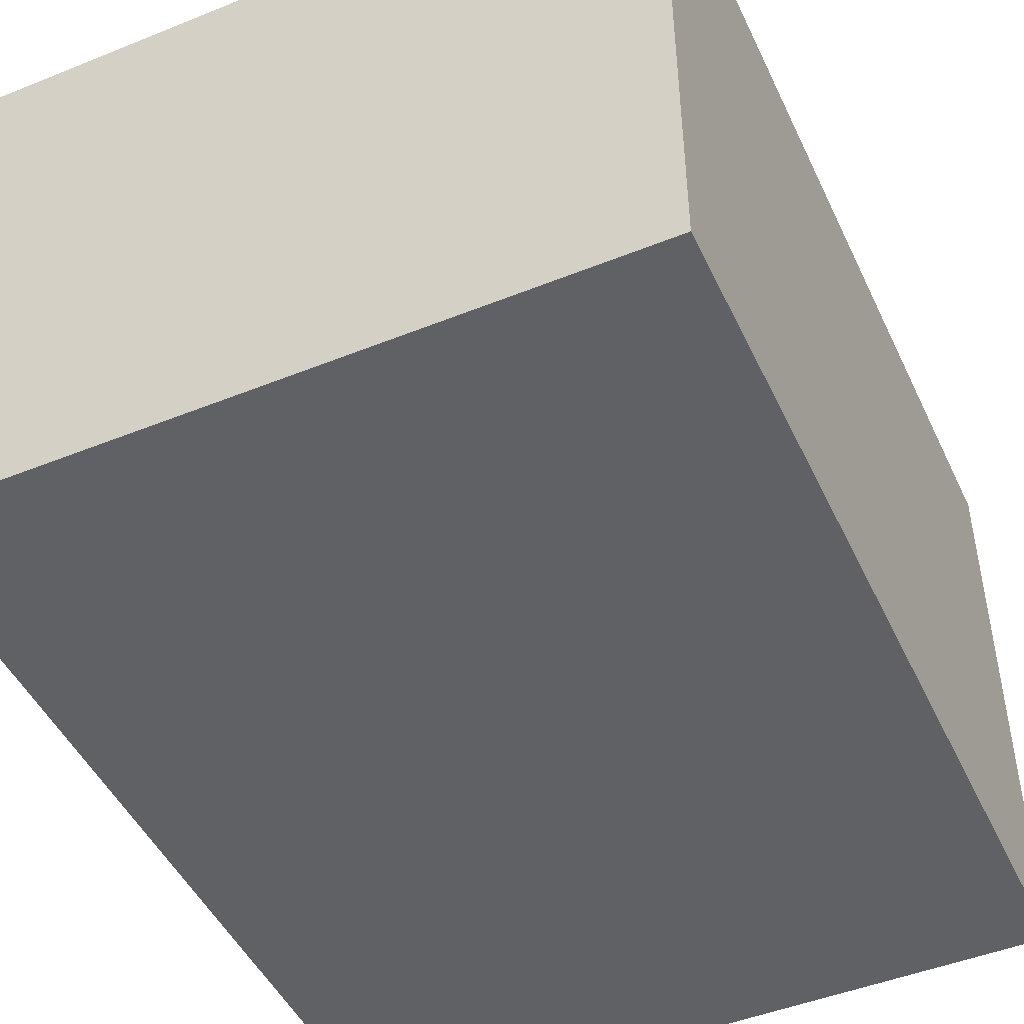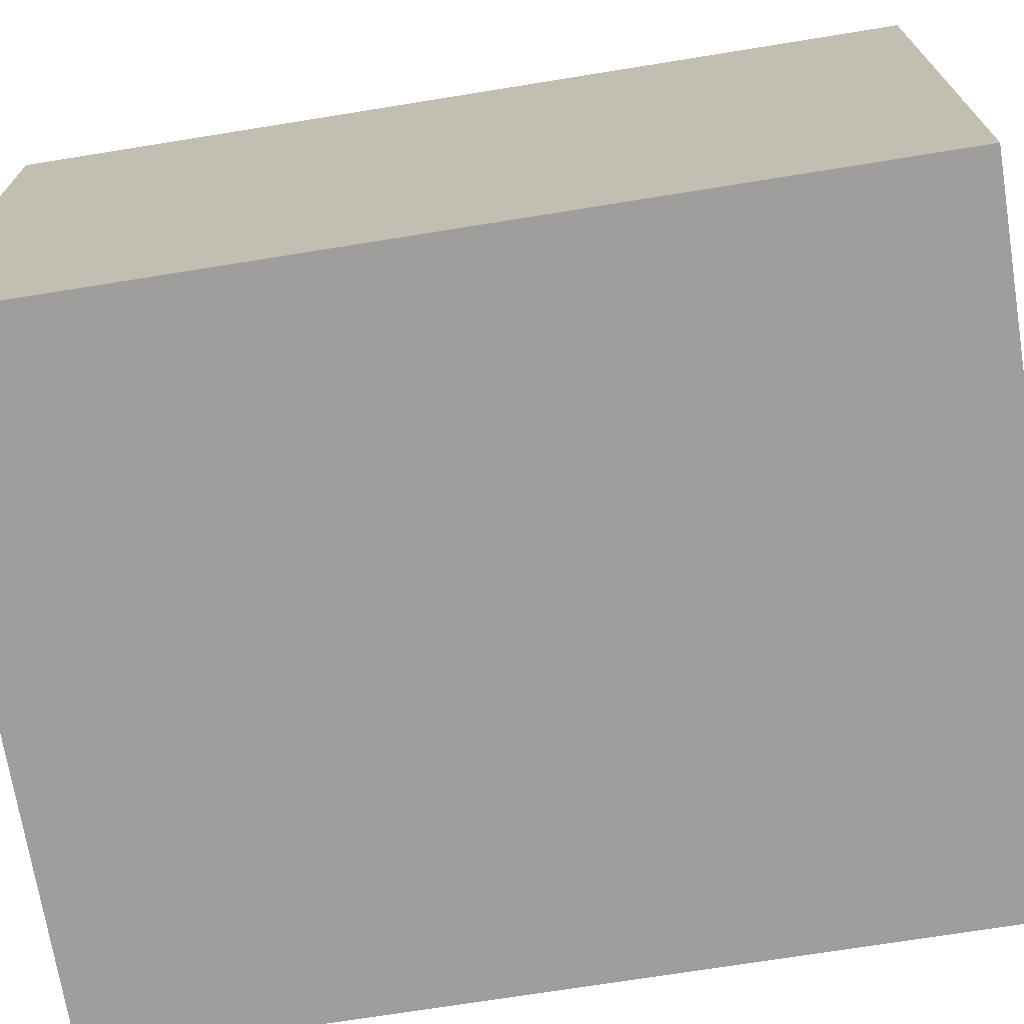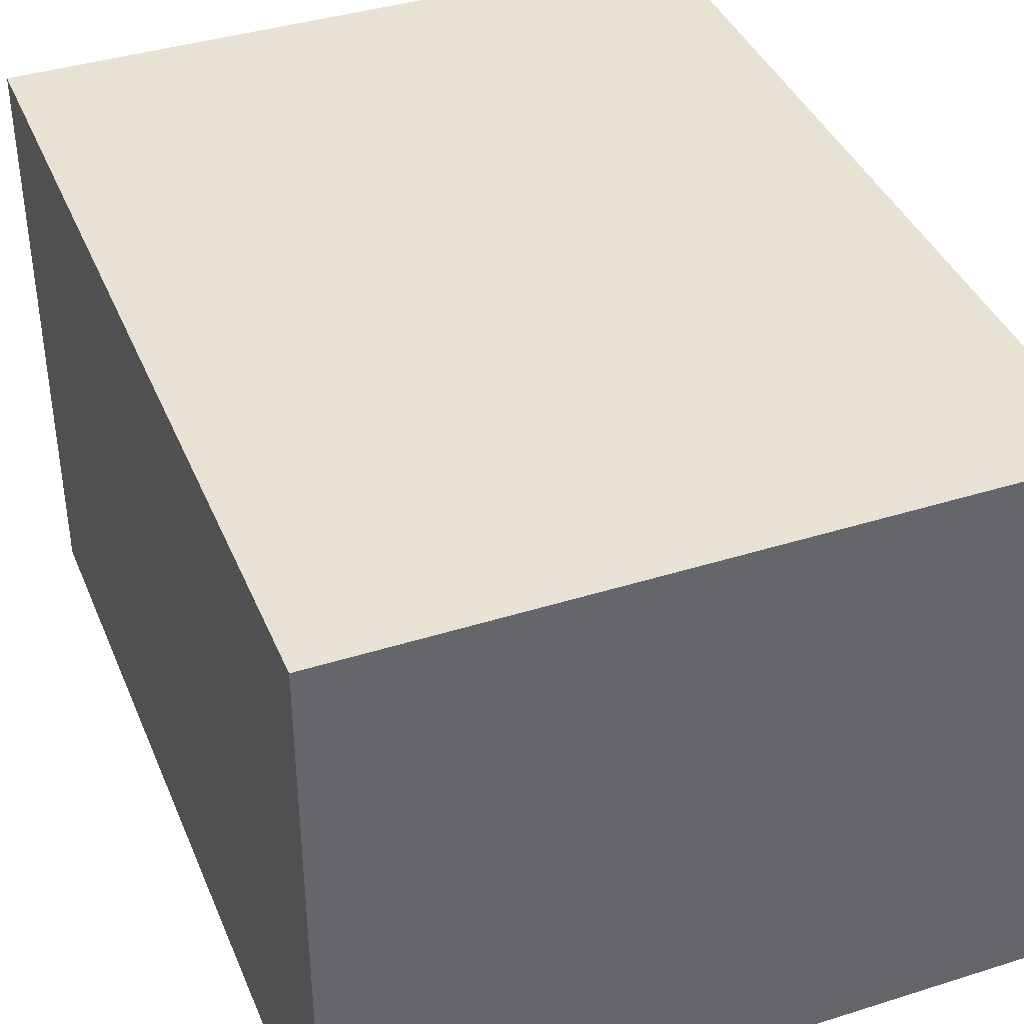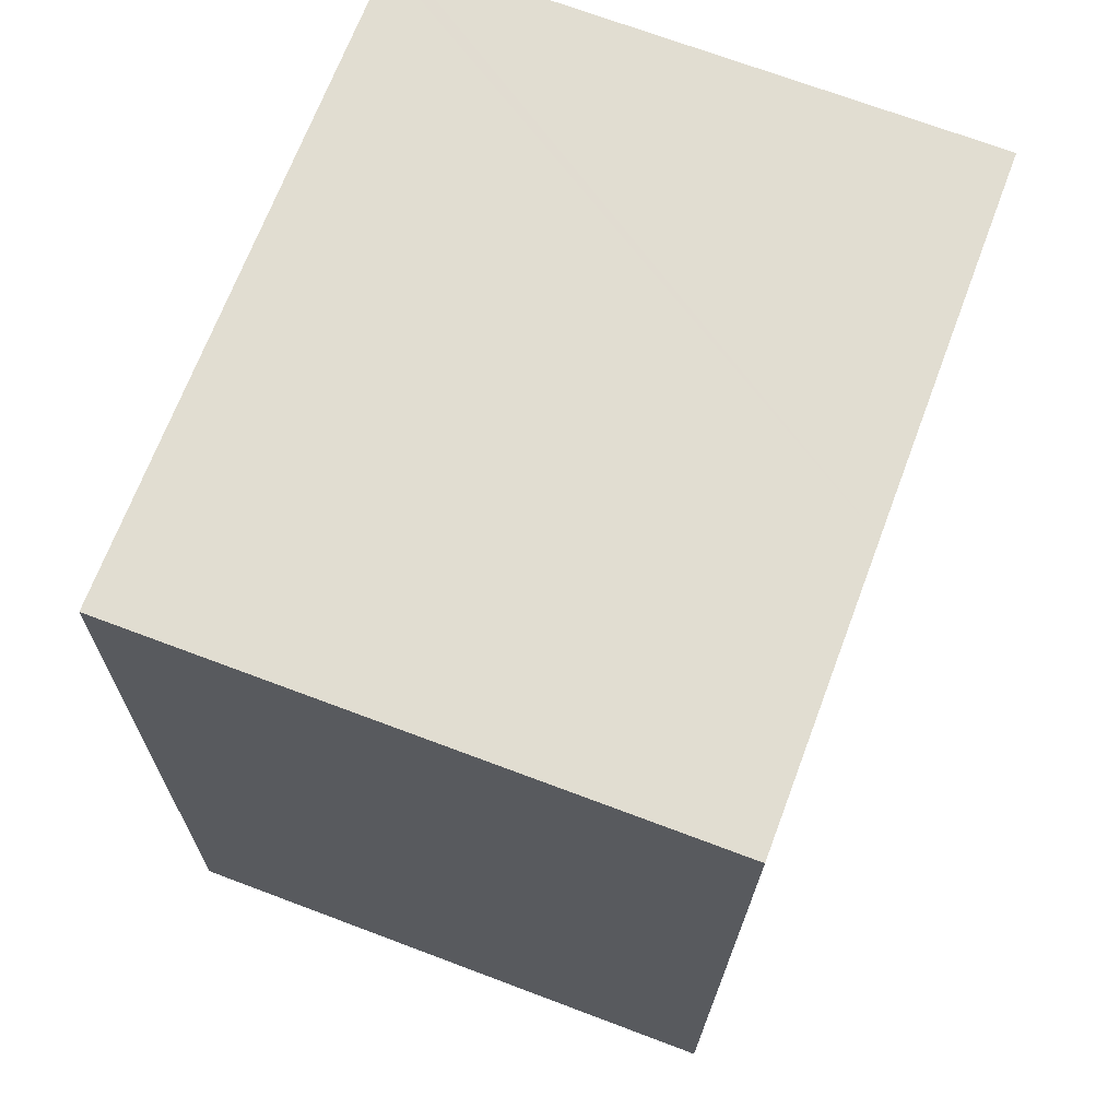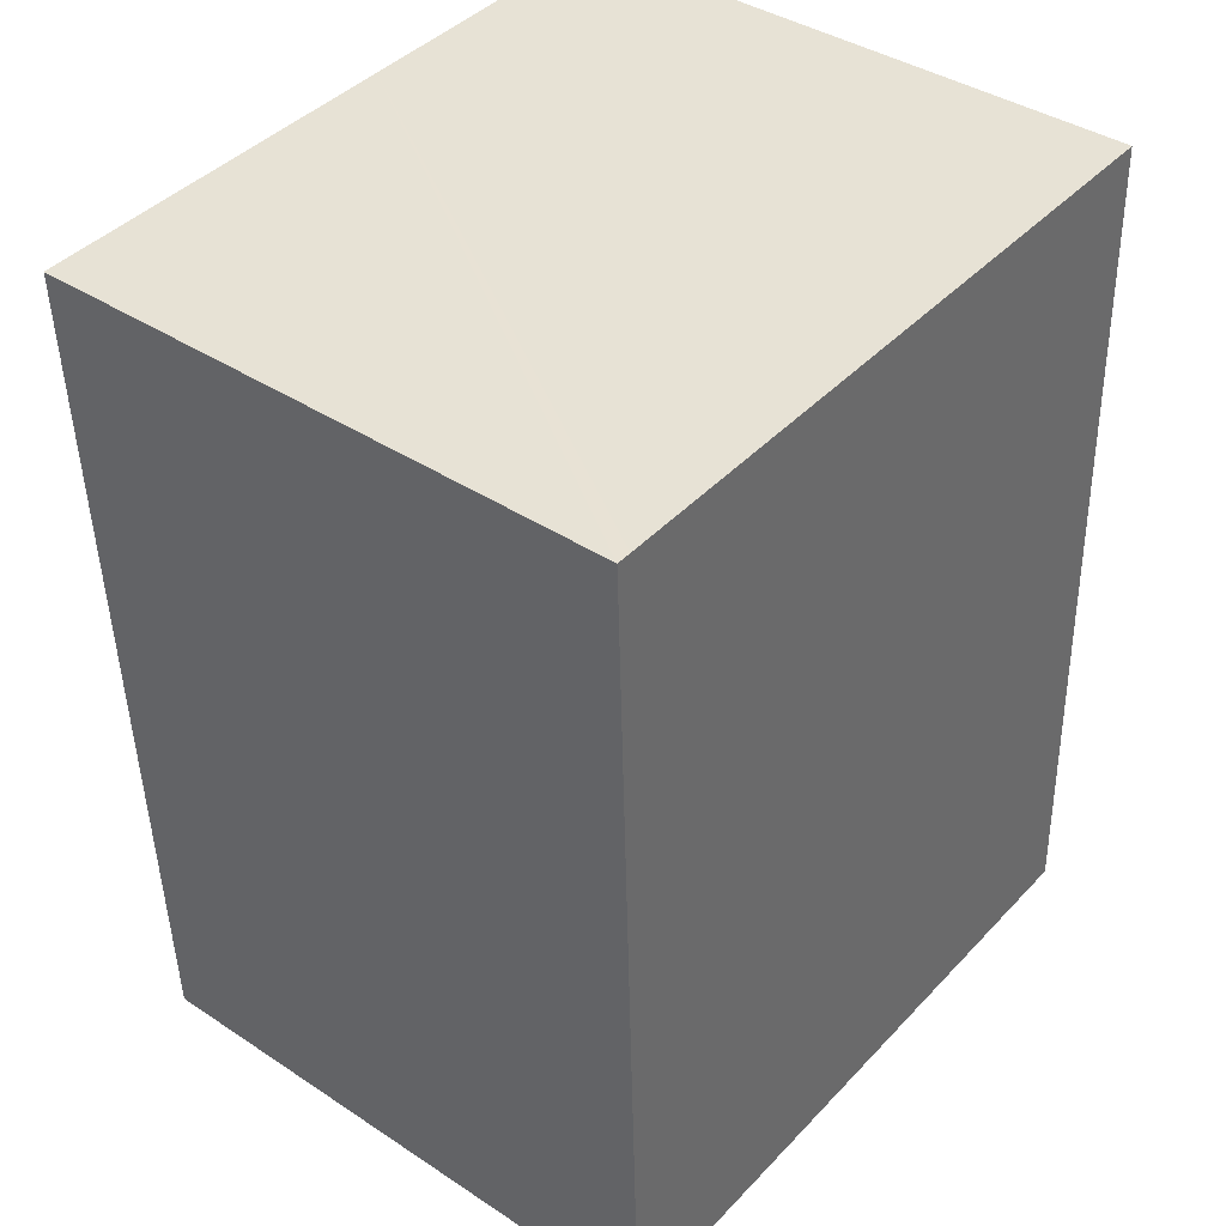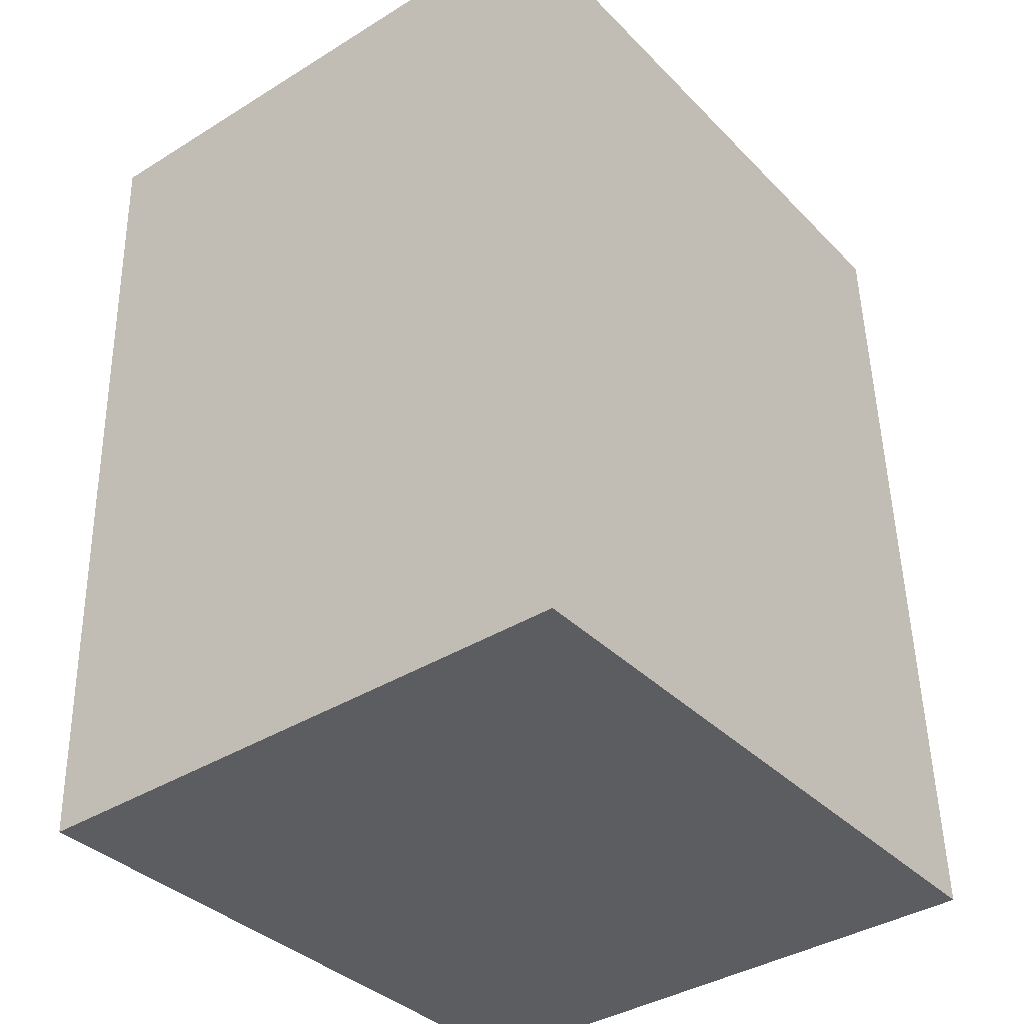
<metadata>
{"format":"obj","ext":"obj","renderer":"f3d","projection":"perspective","resolution":1024,"background":"white","views":[{"elev":-47.5,"azim":26.5,"up":"+Y"},{"elev":-70.9,"azim":-78.8,"up":"+Y"},{"elev":39.7,"azim":160.8,"up":"+Y"},{"elev":71.0,"azim":-69.4,"up":"+Z"},{"elev":39.7,"azim":129.2,"up":"+Z"},{"elev":-38.7,"azim":127.8,"up":"+Z"}]}
</metadata>
<code>
v  0.349 6.549 9.776
v  2.884 6.549 -0.107
v  0 6.549 4.01e-16
v  4.576 6.549 -0.17
v  7.482 6.549 -0.278
v  7.577 6.549 -0.282
v  3.604 6.549 9.66
v  7.766 6.549 9.512
v  7.927 6.549 9.507
v  7.577 1.727e-17 -0.282
v  0 0 0
v  7.482 1.702e-17 -0.278
v  4.576 1.041e-17 -0.17
v  2.884 6.552e-18 -0.107
v  0.349 -5.986e-16 9.776
v  3.604 -5.915e-16 9.66
v  7.927 -5.821e-16 9.507
v  7.766 -5.824e-16 9.512
g defaultobject
f 1 2 3
f 2 1 4
f 4 1 5
f 5 1 6
f 6 1 7
f 6 7 8
f 6 8 9
f 10 5 6
f 5 10 4
f 4 10 2
f 2 10 3
f 3 10 11
f 11 10 12
f 11 12 13
f 11 13 14
f 11 1 3
f 1 11 15
f 15 7 1
f 7 15 8
f 8 15 16
f 8 16 9
f 9 16 17
f 17 16 18
f 17 6 9
f 6 17 10
f 11 16 15
f 16 11 14
f 16 14 13
f 16 13 18
f 18 13 12
f 18 12 17
f 17 12 10

</code>
